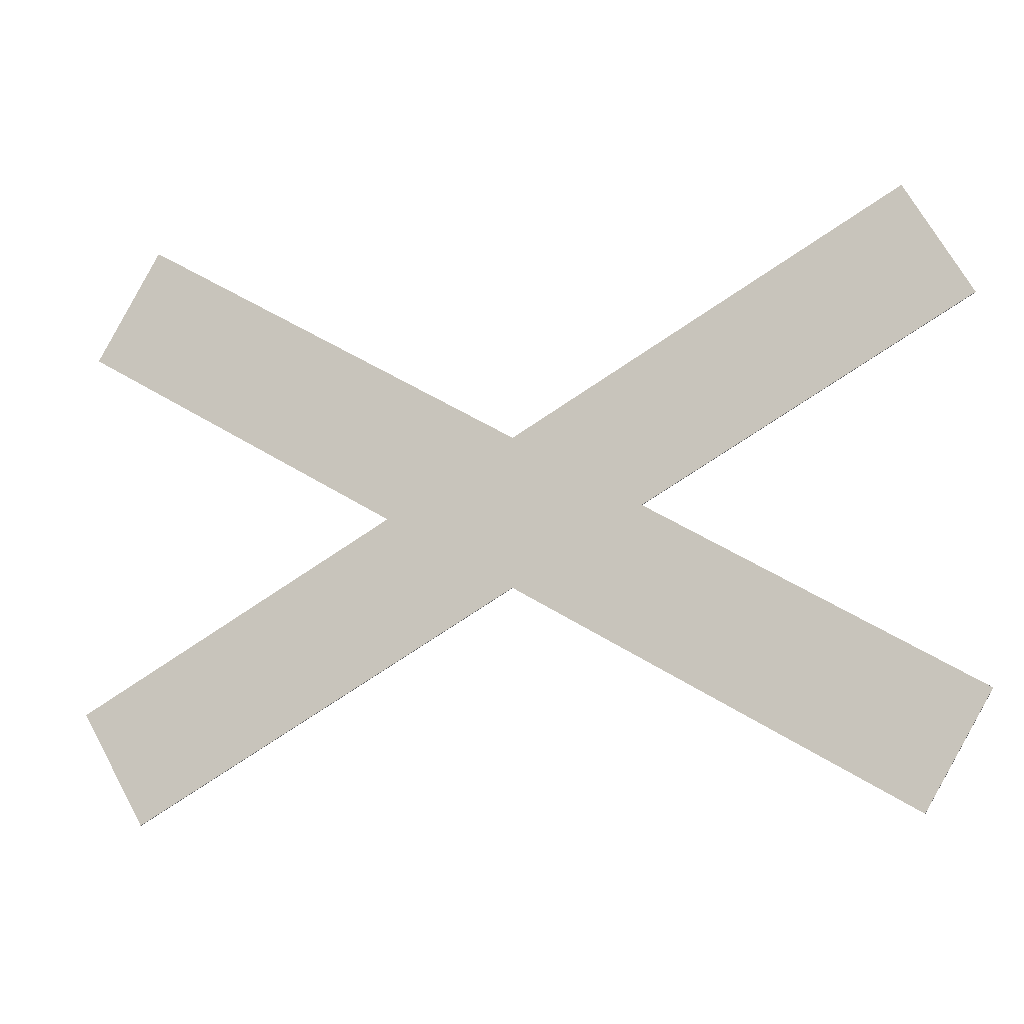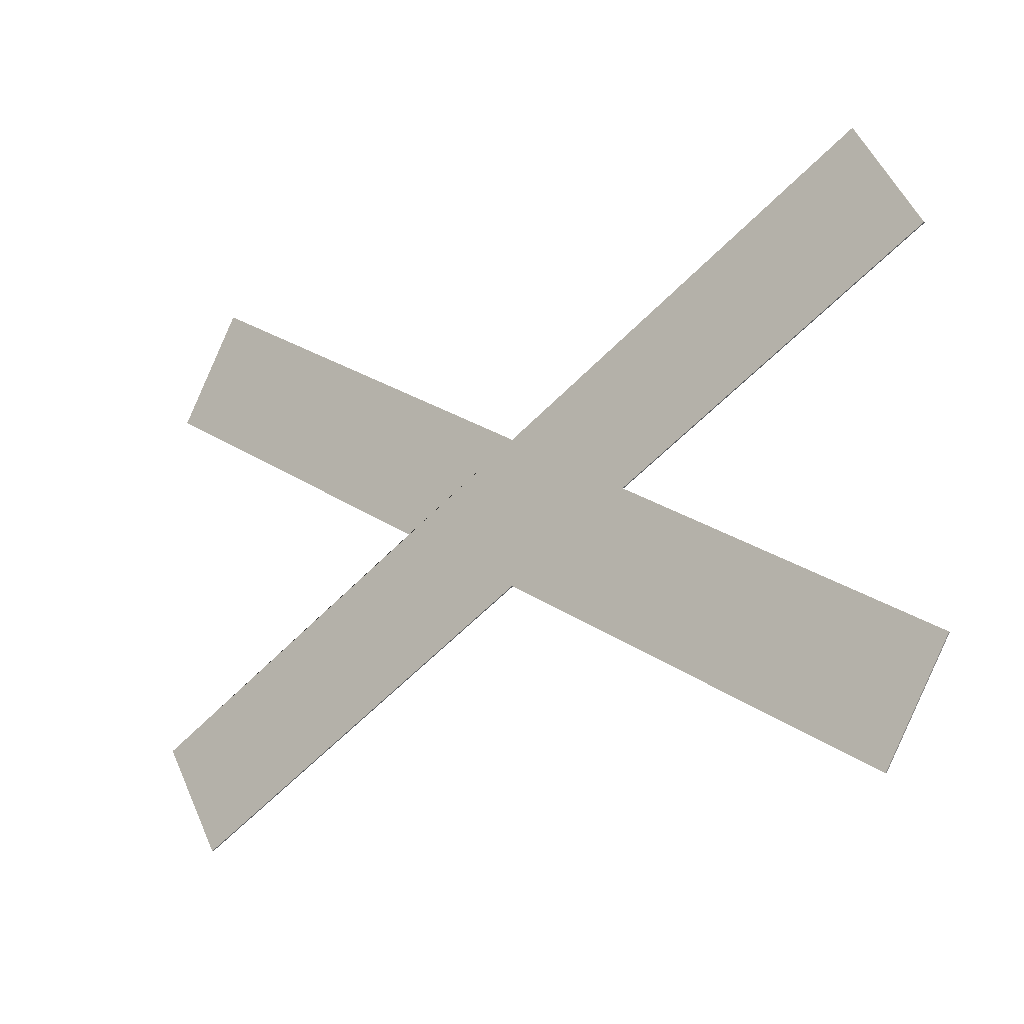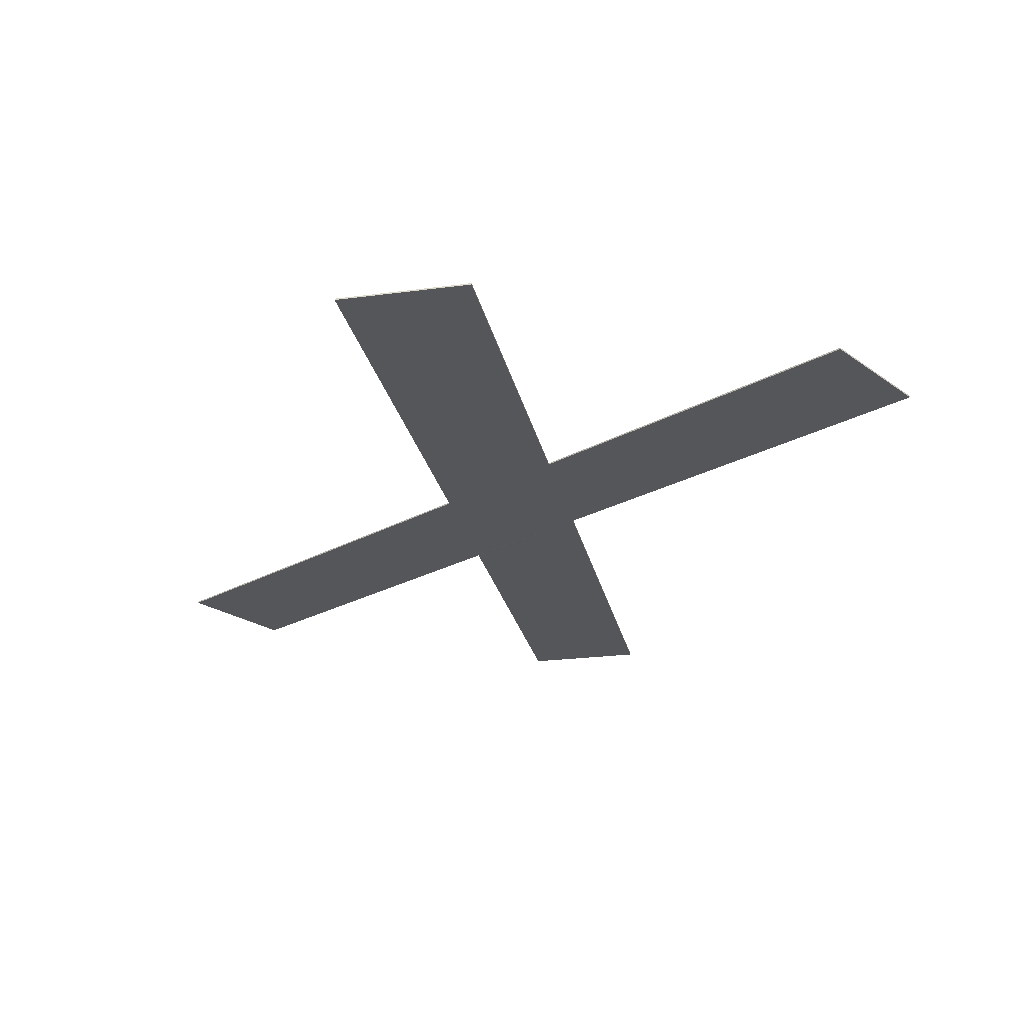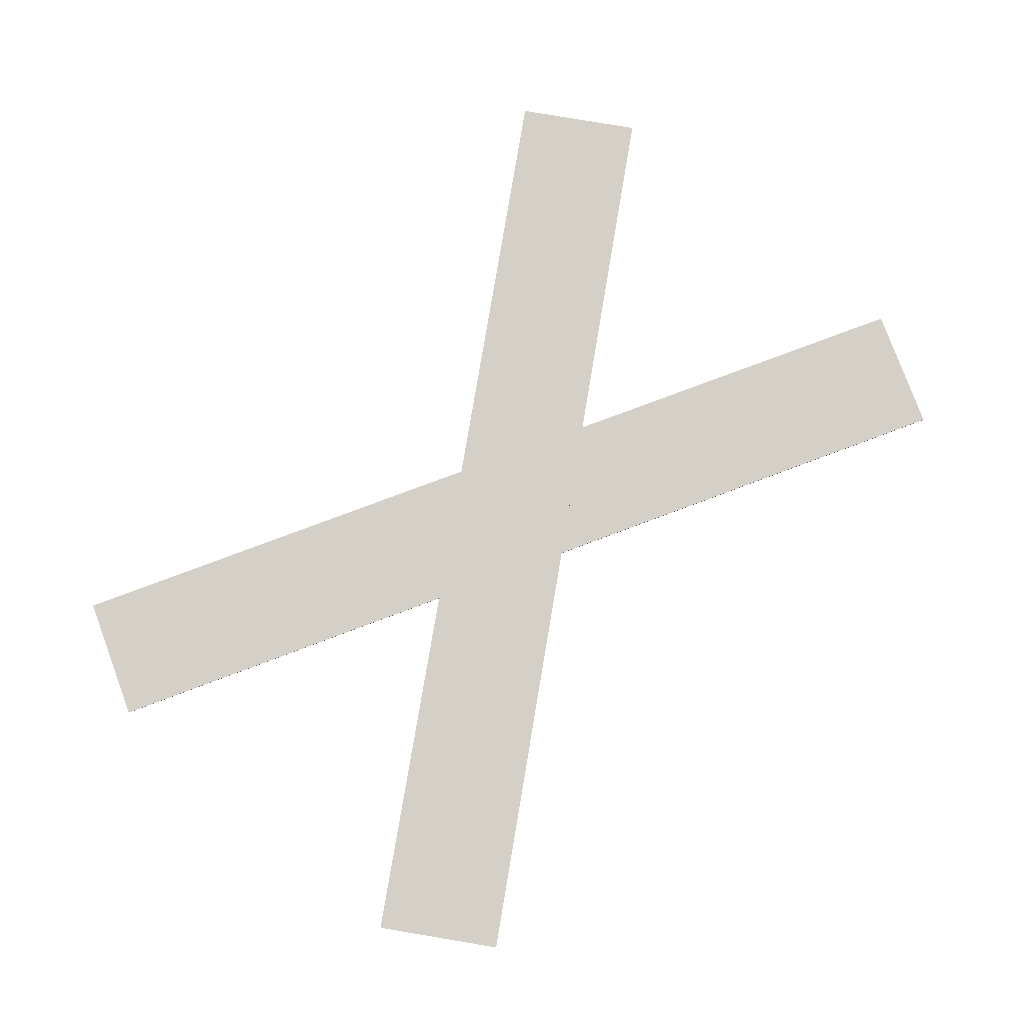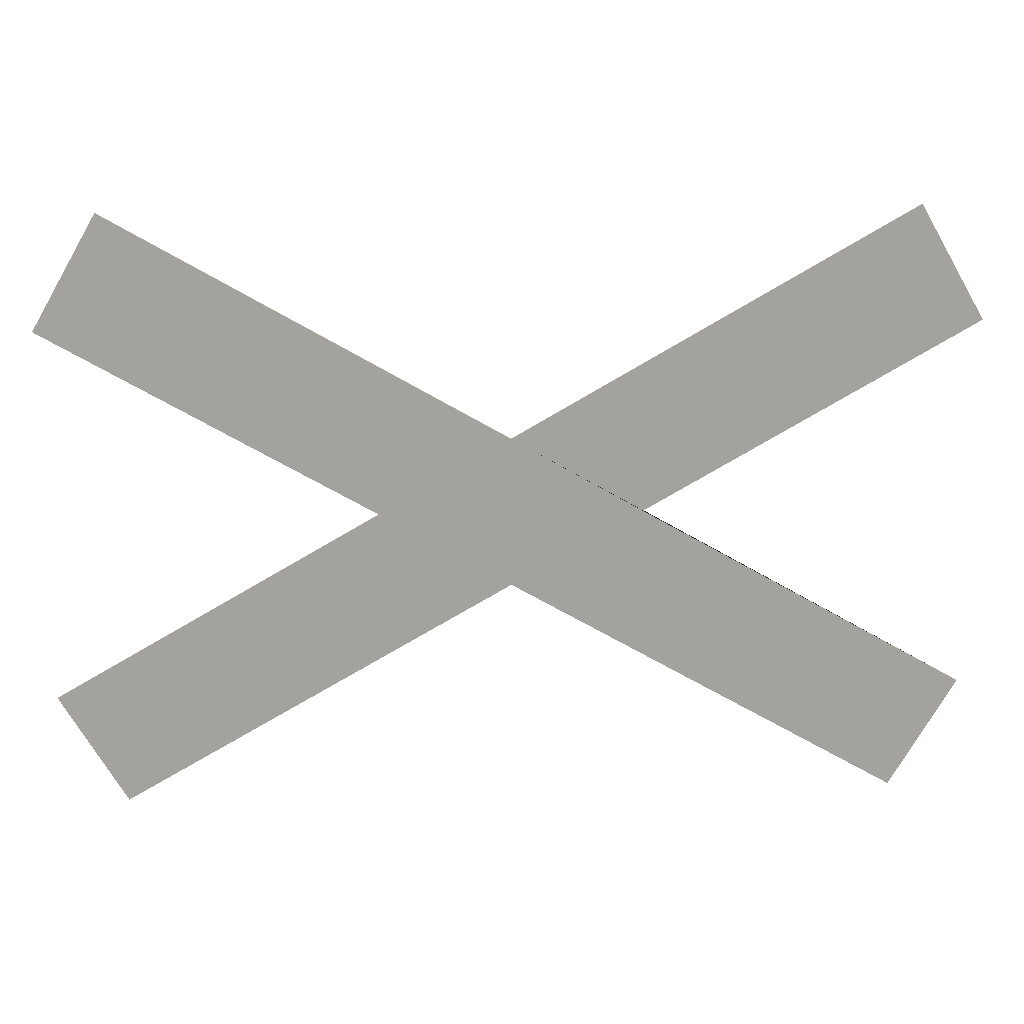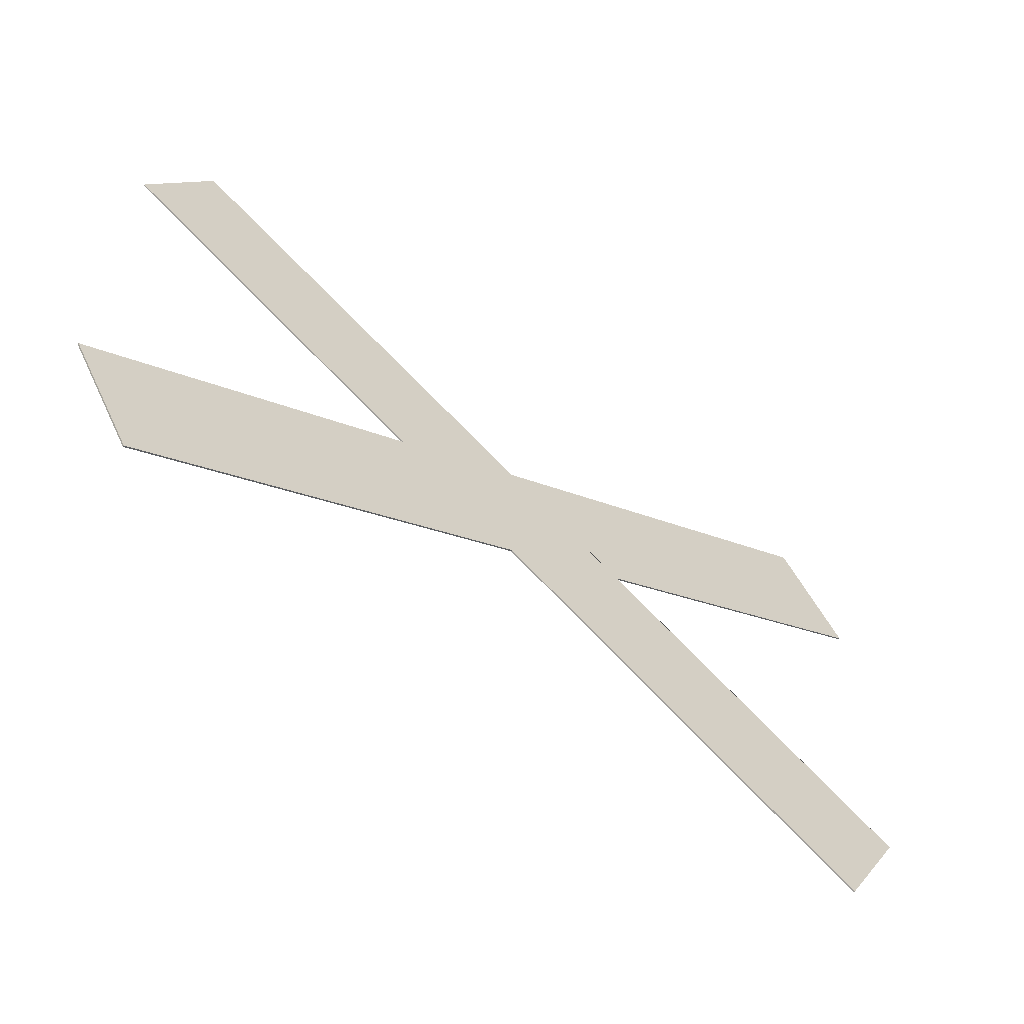
<metadata>
{"format":"obj","ext":"obj","renderer":"f3d","projection":"perspective","resolution":1024,"background":"white","views":[{"elev":-11.5,"azim":-163.8,"up":"+Z"},{"elev":-17.2,"azim":-143.6,"up":"+Z"},{"elev":-25.1,"azim":-108.2,"up":"+Y"},{"elev":79.9,"azim":-50.5,"up":"+Y"},{"elev":17.7,"azim":-2.7,"up":"+Z"},{"elev":-60.6,"azim":-36.3,"up":"+Z"}]}
</metadata>
<code>
o Plane
v -0.5383 -0 -0.000964
v -0.6285 0 0.1548
v 0.6298 -0 0.6758
v 0.5395 0 0.8316
v -0.000318 -0 0.3108
v -0.1802 0 0.4146
v 0.1791 -0 0.4147
v -0.000627 0 0.5186
v -0.5386 0 0.8282
v 0.5374 -0 0.001043
v 0.6275 -0 0.1574
v -0.6288 0 0.6722
v -0.000318 0.002 0.3108
v -0.5383 0.002 -0.000964
v -0.6285 0.002 0.1548
v -0.000627 0.002 0.5186
v 0.5395 0.002 0.8316
v 0.6298 0.002 0.6758
v 0.5374 0.002 0.001043
v -0.1802 0.002 0.4146
v 0.1791 0.002 0.4147
v -0.5386 0.002 0.8282
v -0.6288 0.002 0.6722
v 0.6275 0.002 0.1574
f 16 17 18 21 24 19 13 14 15 20 23 22
f 8 9 12 6 2 1 5 10 11 7 3 4
f 5 1 14 13
f 9 8 16 22
f 10 5 13 19
f 6 12 23 20
f 1 2 15 14
f 12 9 22 23
f 2 6 20 15
f 8 4 17 16
f 11 10 19 24
f 3 7 21 18
f 4 3 18 17
f 7 11 24 21

</code>
